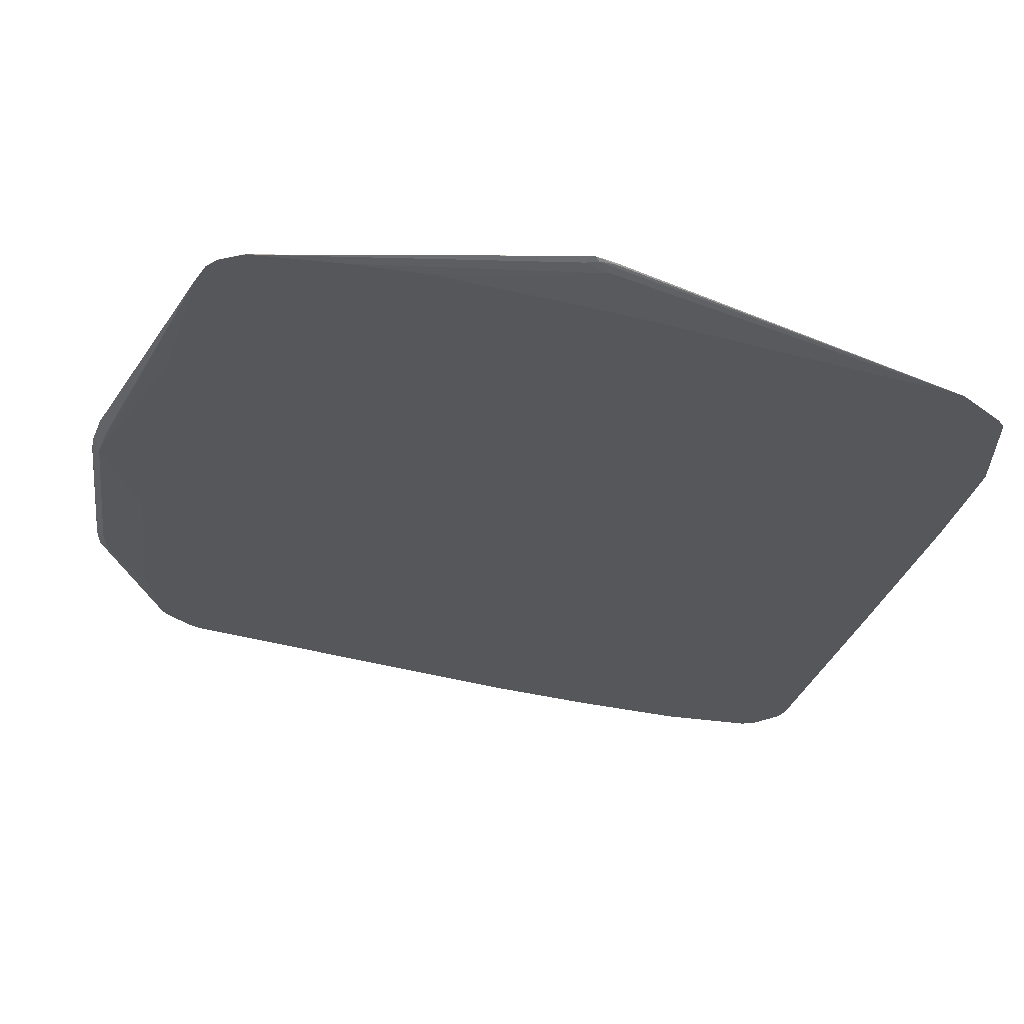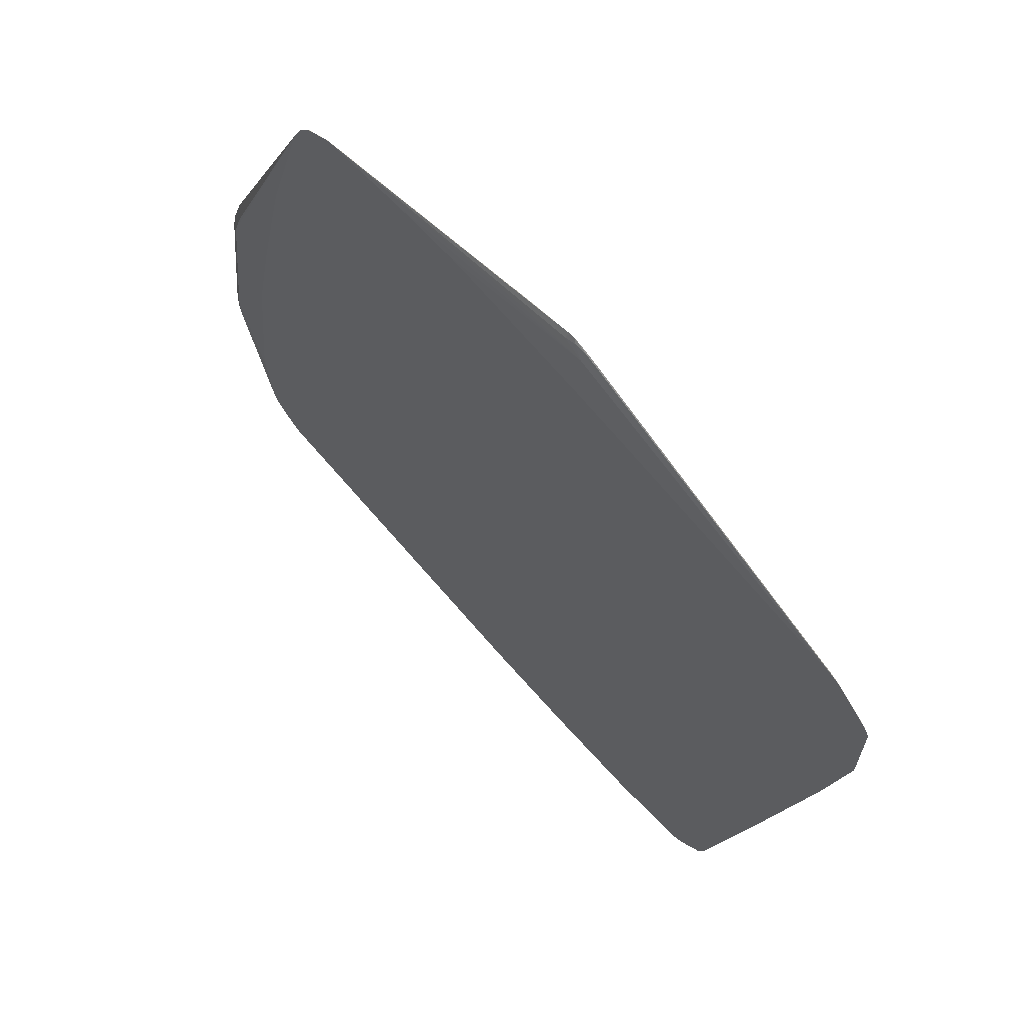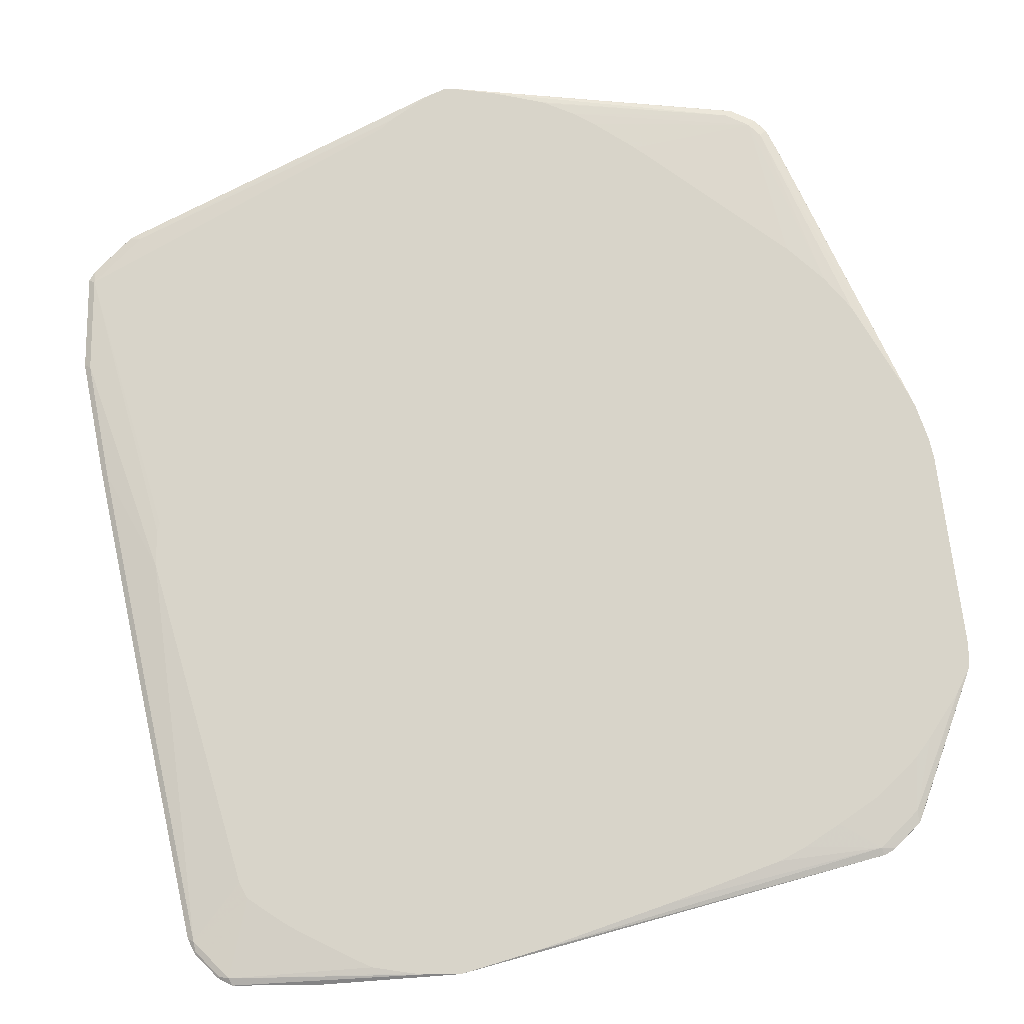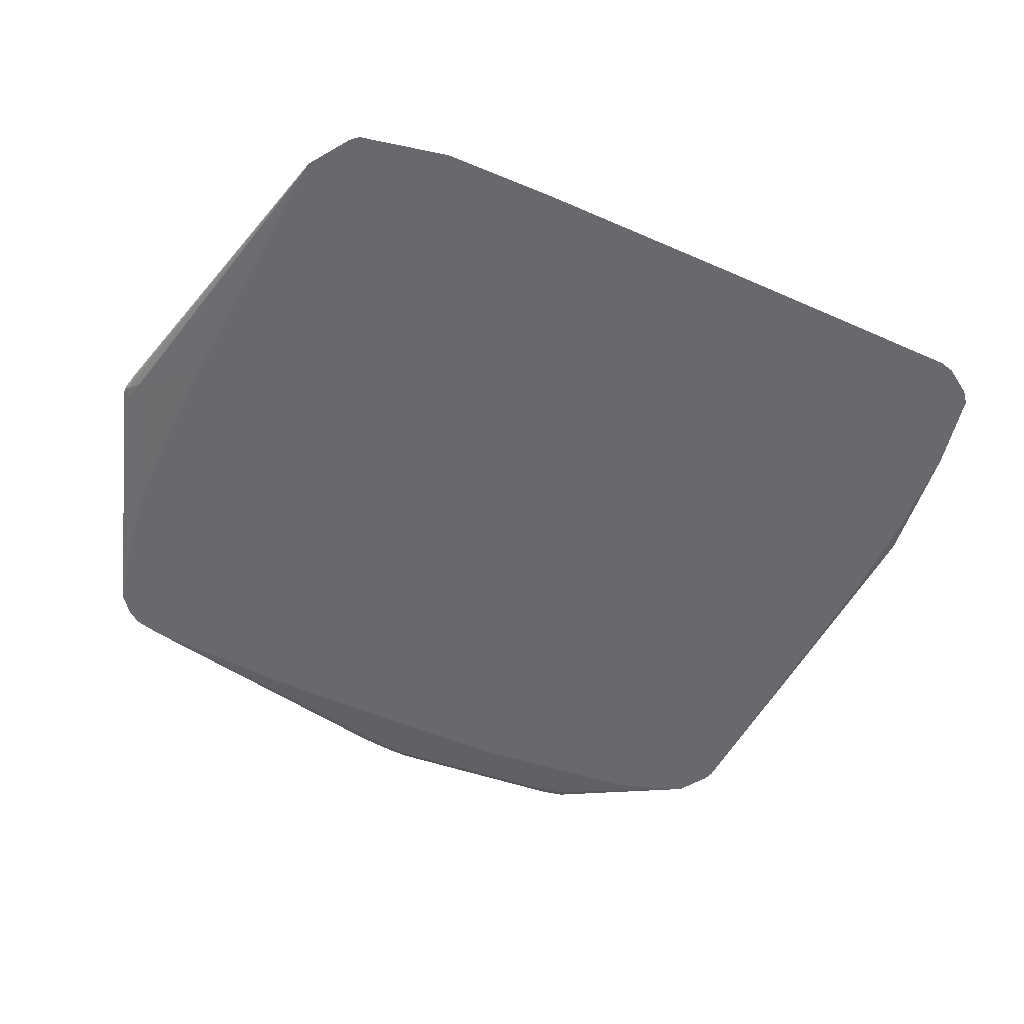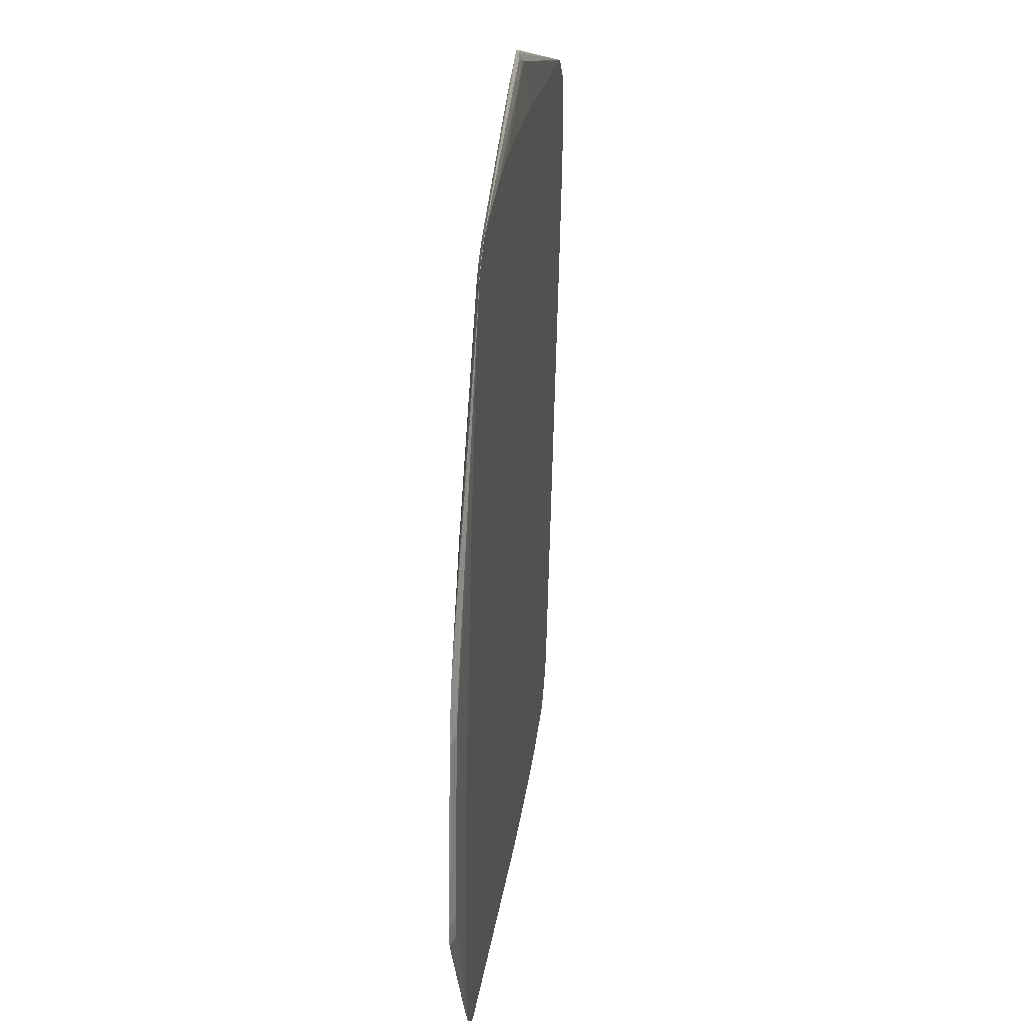
<metadata>
{"format":"obj","ext":"obj","renderer":"f3d","projection":"perspective","resolution":1024,"background":"white","views":[{"elev":62.3,"azim":6.2,"up":"+Z"},{"elev":66.3,"azim":46.4,"up":"+Z"},{"elev":-16.3,"azim":-175.4,"up":"+Z"},{"elev":-52.7,"azim":77.1,"up":"+Y"},{"elev":34.3,"azim":-83.3,"up":"+Z"}]}
</metadata>
<code>
v -0.7943 -0.01154 -0.1685
v -0.7943 -0.01154 -0.2057
v -0.7934 -0.01334 -0.1666
v -0.7544 -0.01154 0.1542
v -0.7934 -0.01154 -0.2076
v -0.7026 -0.02501 -0.46
v -0.7037 -0.02542 -0.4592
v -0.7053 -0.02542 -0.455
v -0.7109 -0.02542 -0.4401
v -0.7934 -0.01334 -0.2066
v -0.7801 -0.02001 -0.16
v -0.7735 -0.01334 -0.006586
v -0.7535 -0.01334 0.1533
v -0.747 -0.01154 0.187
v -0.7735 -0.01154 -0.2476
v -0.7001 -0.02001 -0.4401
v -0.6826 -0.02501 -0.4801
v -0.7028 -0.02542 -0.4603
v -0.7237 -0.02542 -0.3182
v -0.7801 -0.02001 -0.2
v -0.6892 -0.02542 -0.01076
v -0.7601 -0.02001 5.709e-05
v -0.7401 -0.02001 0.1599
v -0.7371 -0.01154 0.2169
v -0.7716 -0.01154 -0.2511
v -0.6401 -0.02001 -0.5
v -0.7258 -0.01154 -0.3214
v -0.7063 -0.01154 -0.3485
v -0.7028 -0.01154 -0.3531
v -0.6951 -0.01154 -0.3616
v -0.6625 -0.02501 -0.5
v -0.6627 -0.02542 -0.5003
v -0.6693 -0.02542 0.08904
v -0.6493 -0.02542 0.1891
v -0.6092 -0.02542 0.3691
v -0.5874 -0.02542 0.4655
v -0.5102 -0.02542 0.7303
v -0.7202 -0.02001 0.22
v -0.7271 -0.01154 0.2469
v -0.6751 -0.01154 -0.3815
v -0.649 -0.01154 -0.407
v -0.6428 -0.01154 -0.413
v -0.634 -0.01154 -0.4204
v -0.5735 -0.01154 -0.4618
v -0.5181 -0.01154 -0.4983
v -0.477 -0.01154 -0.5207
v -0.2992 -0.01154 -0.5862
v -0.07988 -0.01154 -0.6616
v -0.6455 -0.02542 -0.511
v -0.6586 -0.02542 -0.5034
v -0.662 -0.02542 -0.5009
v -0.4903 -0.02542 0.7703
v -0.51 -0.02501 0.7301
v -0.7071 -0.01154 0.2869
v 0.03993 -0.01154 -0.697
v -0.07457 -0.02542 -0.654
v -0.4702 -0.02542 0.7902
v -0.4701 -0.02501 0.7901
v -0.49 -0.02501 0.7701
v -0.627 -0.01154 0.427
v -0.4801 -0.02001 0.7601
v 0.0999 -0.01154 -0.697
v 0.2745 -0.02542 -0.711
v 0.0999 -0.02542 -0.6874
v -0.4302 -0.02542 0.8103
v -0.4601 -0.02001 0.7802
v -0.43 -0.02501 0.8102
v -0.5819 -0.01154 0.4819
v 0.42 -0.02001 -0.7
v 0.4147 -0.02542 -0.711
v 0.1199 -0.01154 -0.6948
v -0.4275 -0.02542 0.8109
v -0.42 -0.02001 0.8001
v -0.1515 -0.01154 0.8094
v -0.1732 -0.01154 0.7969
v -0.1872 -0.01154 0.7887
v -0.2597 -0.01154 0.7397
v -0.5199 -0.01154 0.5398
v -0.5239 -0.01154 0.5363
v 0.06837 -0.01154 0.8672
v -0.01165 -0.01154 0.8543
v 0.44 -0.02001 -0.6801
v 0.4368 -0.02334 -0.6968
v 0.1848 -0.01154 -0.6849
v 0.2258 -0.01154 -0.6659
v 0.3058 -0.01154 -0.6259
v 0.3316 -0.01154 -0.6117
v 0.3915 -0.01154 -0.5717
v 0.4346 -0.02542 -0.701
v -0.28 -0.02542 0.8109
v -0.02005 -0.02001 0.8401
v 0.06321 -0.01667 0.8568
v -0.09417 -0.01154 0.8344
v -0.1023 -0.01154 0.8316
v 0.08252 -0.015 0.8602
v 0.07721 -0.01154 0.8672
v 0.4801 -0.02001 -0.6401
v 0.4587 -0.02542 -0.6789
v 0.4388 -0.02542 -0.6988
v 0.4767 -0.02334 -0.6568
v 0.4058 -0.01154 -0.5459
v -0.1653 -0.02542 0.803
v 0.0999 -0.02001 0.8401
v 0.6393 -0.02542 0.6036
v 0.1067 -0.01334 0.8534
v 0.1085 -0.01154 0.8543
v 0.4909 -0.02542 -0.6347
v 0.5667 -0.01154 -0.004732
v 0.58 -0.02001 -0.2
v 0.5909 -0.02542 -0.1946
v 0.4788 -0.02542 -0.6588
v -0.1429 -0.02542 0.8
v 0.0946 -0.02542 0.7493
v 0.1746 -0.02542 0.7292
v 0.6201 -0.02542 0.6109
v 0.6351 -0.02542 0.6053
v 0.6403 -0.02542 0.6027
v 0.6401 -0.02501 0.6025
v 0.1711 -0.01154 0.8117
v 0.6201 -0.02001 0.6001
v 0.5667 -0.01154 0.05521
v 0.7001 -0.02001 0.36
v 0.66 -0.02001 0.1599
v 0.6201 -0.02001 -0.01987
v 0.6709 -0.02542 0.1654
v 0.6603 -0.02542 0.5828
v 0.7001 -0.02501 0.5426
v 0.6401 -0.02001 0.5801
v 0.1773 -0.01154 0.8071
v 0.1877 -0.01154 0.7967
v 0.5629 -0.01154 0.07035
v 0.7001 -0.02001 0.52
v 0.7109 -0.02542 0.3654
v 0.691 -0.02542 0.2655
v 0.7003 -0.02542 0.5427
v 0.701 -0.02542 0.542
v 0.7035 -0.02542 0.5386
v 0.6801 -0.02001 0.5401
v 0.1911 -0.01154 0.7932
v 0.4828 -0.01154 0.2702
v 0.4792 -0.01154 0.2784
v 0.4406 -0.01154 0.3569
v 0.3985 -0.01154 0.4366
v 0.2785 -0.01154 0.6566
v 0.7109 -0.02542 0.5254
f 66 78 79
f 66 76 77
f 66 75 76
f 66 73 74
f 66 74 75
f 66 77 78
f 60 61 68
f 65 72 67
f 62 71 69
f 62 69 70
f 61 66 68
f 66 79 68
f 59 66 61
f 58 67 66
f 66 67 73
f 67 72 80
f 72 90 103
f 67 81 73
f 72 92 80
f 58 66 59
f 73 81 93
f 72 91 92
f 72 103 91
f 70 83 89
f 67 80 81
f 69 88 82
f 69 86 87
f 69 85 86
f 69 84 85
f 69 71 84
f 69 83 70
f 69 82 83
f 69 87 88
f 57 67 58
f 26 42 43
f 55 64 56
f 26 49 50
f 26 48 49
f 26 47 48
f 26 46 47
f 26 45 46
f 26 44 45
f 26 50 31
f 26 43 44
f 26 40 41
f 26 30 40
f 24 38 39
f 23 38 24
f 73 93 94
f 23 37 38
f 26 41 42
f 57 65 67
f 31 50 51
f 37 52 53
f 55 63 64
f 55 70 63
f 55 62 70
f 54 61 60
f 54 59 61
f 52 59 53
f 31 51 32
f 52 58 59
f 49 55 56
f 48 55 49
f 39 59 54
f 39 53 59
f 37 39 38
f 37 53 39
f 52 57 58
f 73 94 74
f 127 132 138
f 80 95 96
f 122 134 125
f 122 133 134
f 122 145 133
f 122 132 145
f 121 131 132
f 120 128 130
f 122 125 123
f 120 130 129
f 118 128 120
f 118 127 128
f 118 126 127
f 117 126 118
f 110 124 125
f 109 124 110
f 119 120 129
f 108 124 109
f 123 125 124
f 127 135 136
f 23 36 37
f 132 137 145
f 132 144 139
f 132 143 144
f 132 142 143
f 132 141 142
f 126 135 127
f 132 140 141
f 130 132 139
f 130 138 132
f 128 138 130
f 127 138 128
f 127 137 132
f 127 136 137
f 131 140 132
f 80 92 95
f 108 123 124
f 108 132 122
f 97 107 100
f 96 105 106
f 95 105 96
f 95 104 105
f 95 103 104
f 91 103 92
f 97 101 108
f 90 102 103
f 83 100 98
f 83 97 100
f 83 99 89
f 83 98 99
f 82 88 97
f 82 97 83
f 88 101 97
f 108 122 123
f 97 108 109
f 97 110 107
f 108 121 132
f 106 120 119
f 106 118 120
f 104 106 105
f 104 118 106
f 104 117 118
f 97 109 110
f 103 116 104
f 103 114 115
f 103 113 114
f 103 112 113
f 102 112 103
f 100 107 111
f 98 100 111
f 103 115 116
f 23 35 36
f 92 103 95
f 23 33 34
f 1 41 40
f 1 42 41
f 1 43 42
f 1 44 43
f 1 45 44
f 1 46 45
f 1 40 30
f 1 47 46
f 1 55 48
f 1 62 55
f 1 71 62
f 1 84 71
f 1 86 85
f 1 87 86
f 1 48 47
f 1 88 87
f 1 30 29
f 1 28 27
f 3 12 4
f 3 11 12
f 3 20 11
f 3 10 20
f 2 9 10
f 2 8 9
f 1 29 28
f 2 7 8
f 2 5 6
f 23 34 35
f 1 5 2
f 1 15 5
f 1 25 15
f 1 27 25
f 2 6 7
f 4 12 13
f 1 101 88
f 1 121 108
f 1 76 75
f 1 77 76
f 1 78 77
f 1 79 78
f 1 68 79
f 1 60 68
f 1 75 74
f 1 54 60
f 1 24 39
f 1 14 24
f 1 4 14
f 1 3 4
f 1 10 3
f 1 2 10
f 1 39 54
f 1 108 101
f 1 74 94
f 1 93 81
f 1 131 121
f 1 140 131
f 1 141 140
f 1 142 141
f 1 143 142
f 1 144 143
f 1 94 93
f 1 139 144
f 1 129 130
f 1 119 129
f 1 106 119
f 1 96 106
f 1 80 96
f 1 81 80
f 1 130 139
f 4 13 14
f 1 85 84
f 5 16 6
f 11 20 19
f 9 20 10
f 9 19 20
f 7 9 8
f 7 19 9
f 7 21 19
f 11 19 21
f 7 33 21
f 7 35 34
f 7 36 35
f 7 37 36
f 7 52 37
f 7 57 52
f 7 65 57
f 7 34 33
f 11 21 22
f 11 22 12
f 12 22 23
f 21 23 22
f 21 33 23
f 5 15 16
f 17 31 32
f 17 26 31
f 16 30 26
f 16 29 30
f 16 28 29
f 16 27 28
f 16 25 27
f 16 26 17
f 15 25 16
f 14 23 24
f 13 23 14
f 12 23 13
f 7 72 65
f 7 90 72
f 17 32 18
f 7 112 102
f 7 99 98
f 7 89 99
f 7 70 89
f 7 63 70
f 7 64 63
f 7 56 64
f 7 98 111
f 7 49 56
f 7 51 50
f 7 32 51
f 7 18 32
f 6 18 7
f 6 16 17
f 7 102 90
f 7 50 49
f 7 111 107
f 6 17 18
f 7 110 125
f 7 113 112
f 7 114 113
f 7 115 114
f 7 116 115
f 7 107 110
f 7 117 104
f 7 126 117
f 7 104 116
f 7 136 135
f 7 137 136
f 7 145 137
f 7 133 145
f 7 134 133
f 7 125 134
f 7 135 126

</code>
